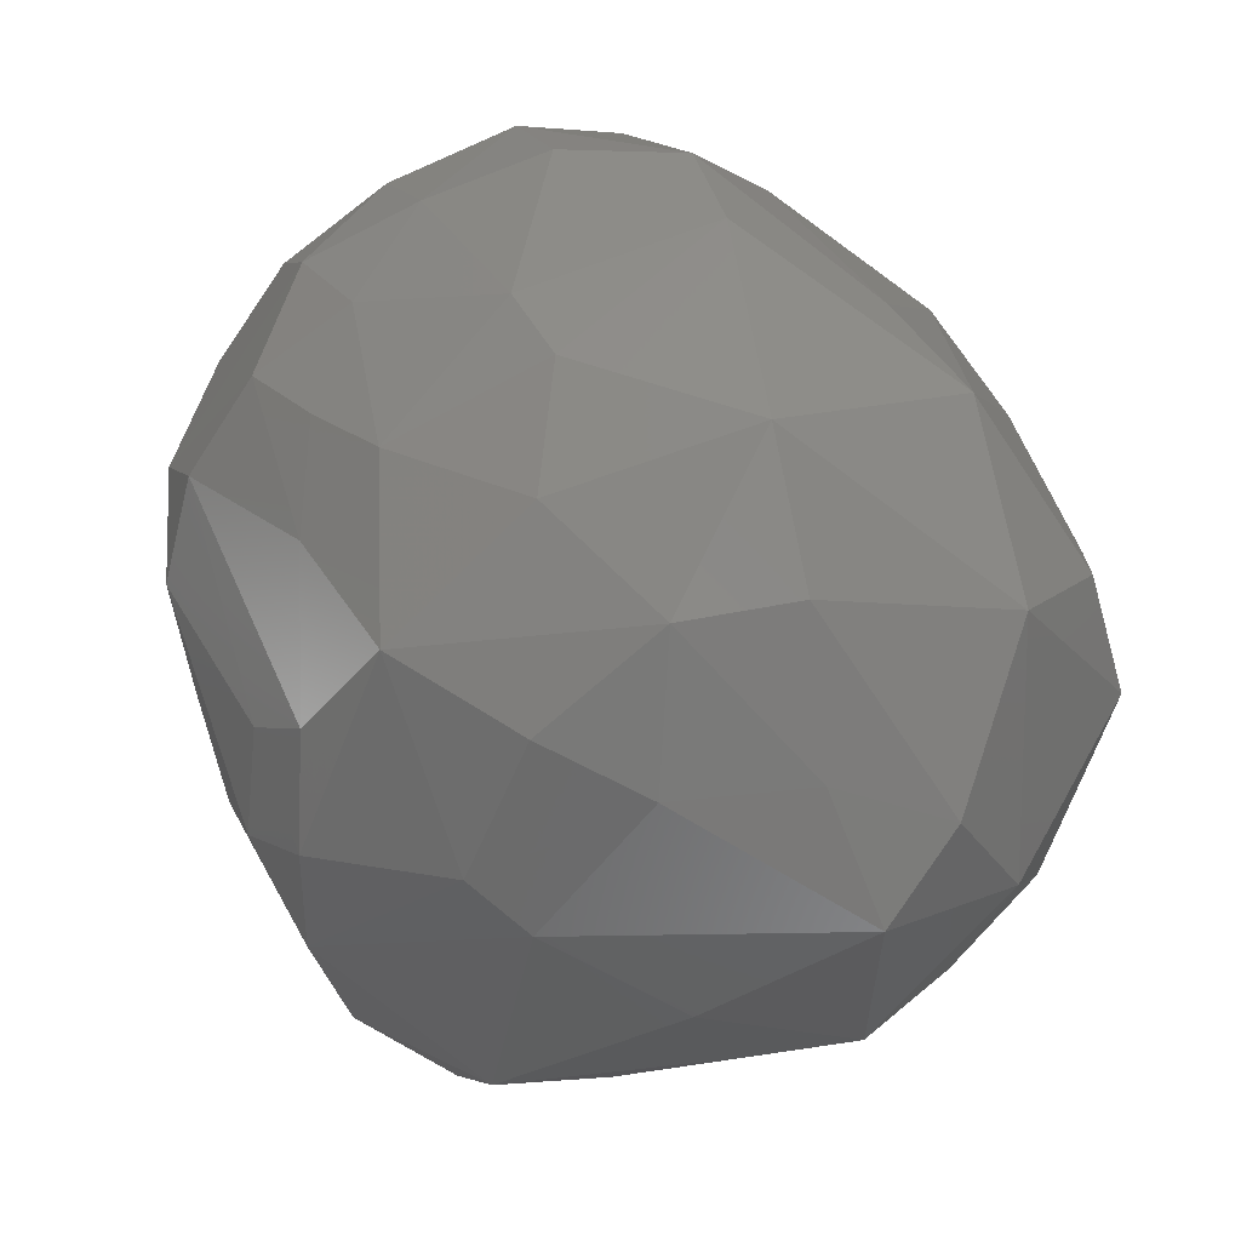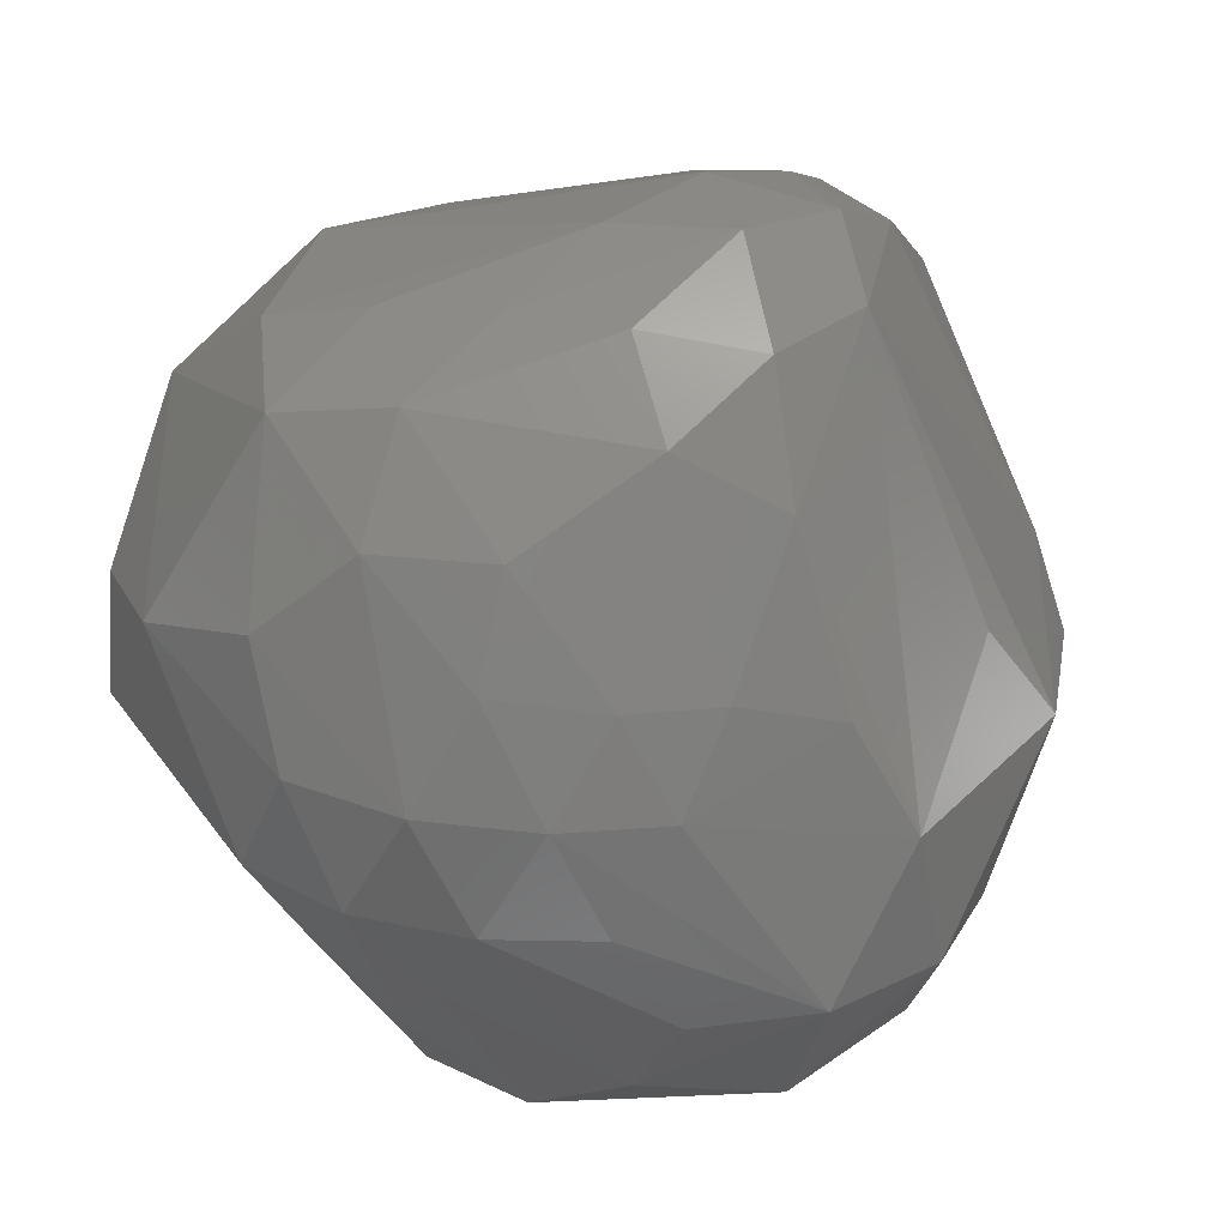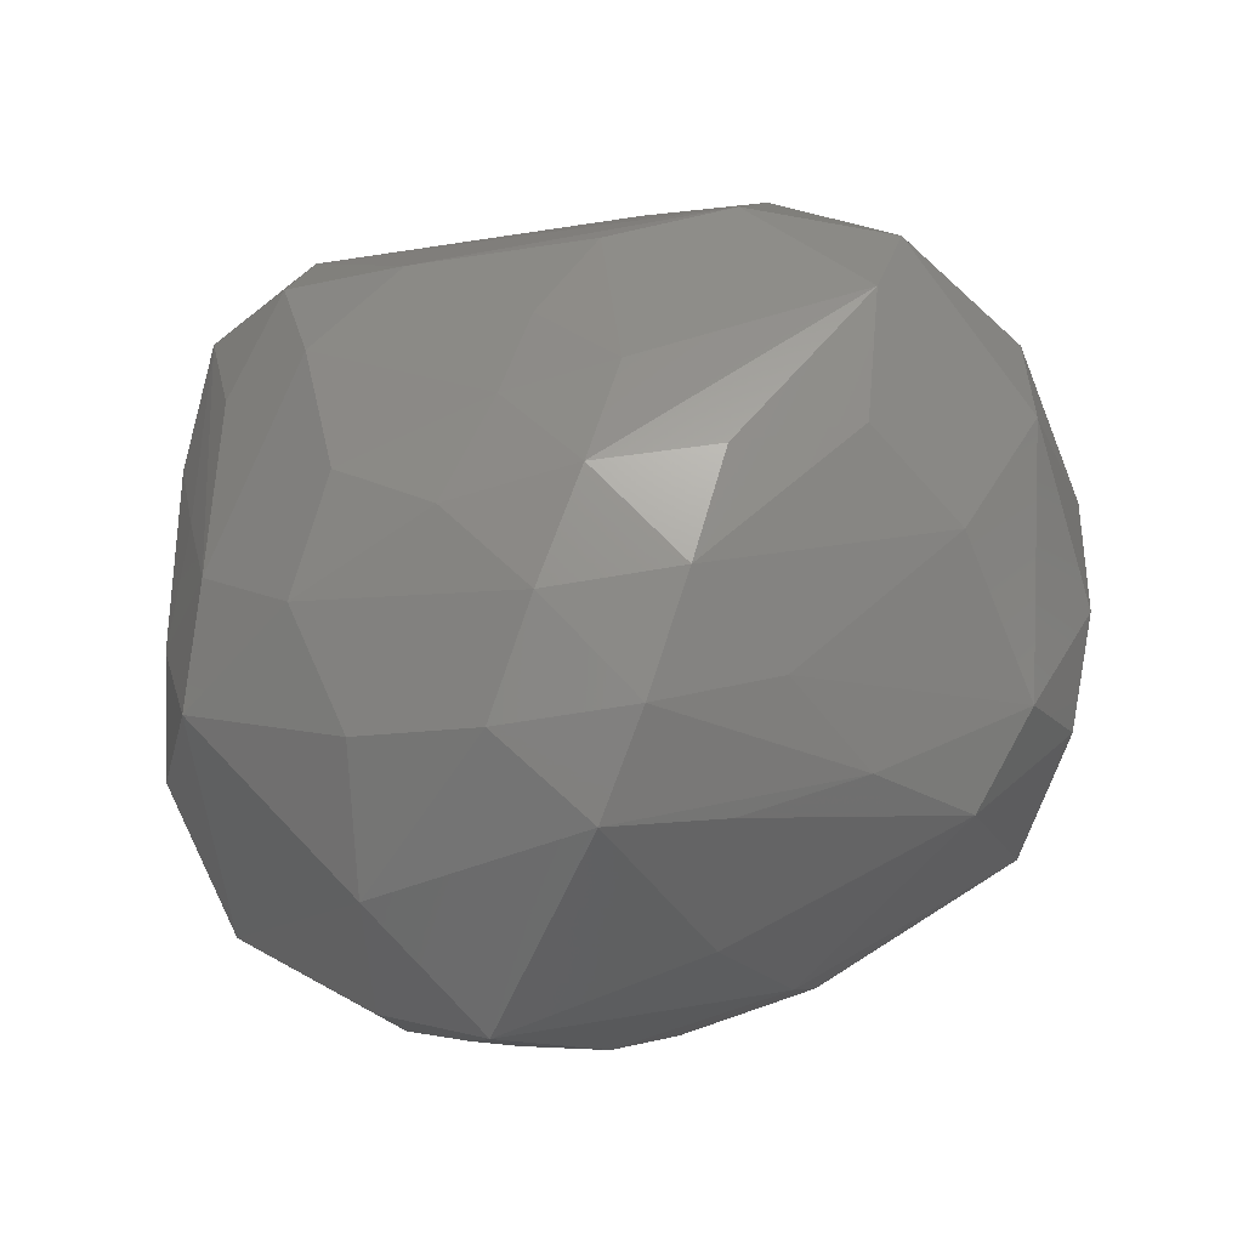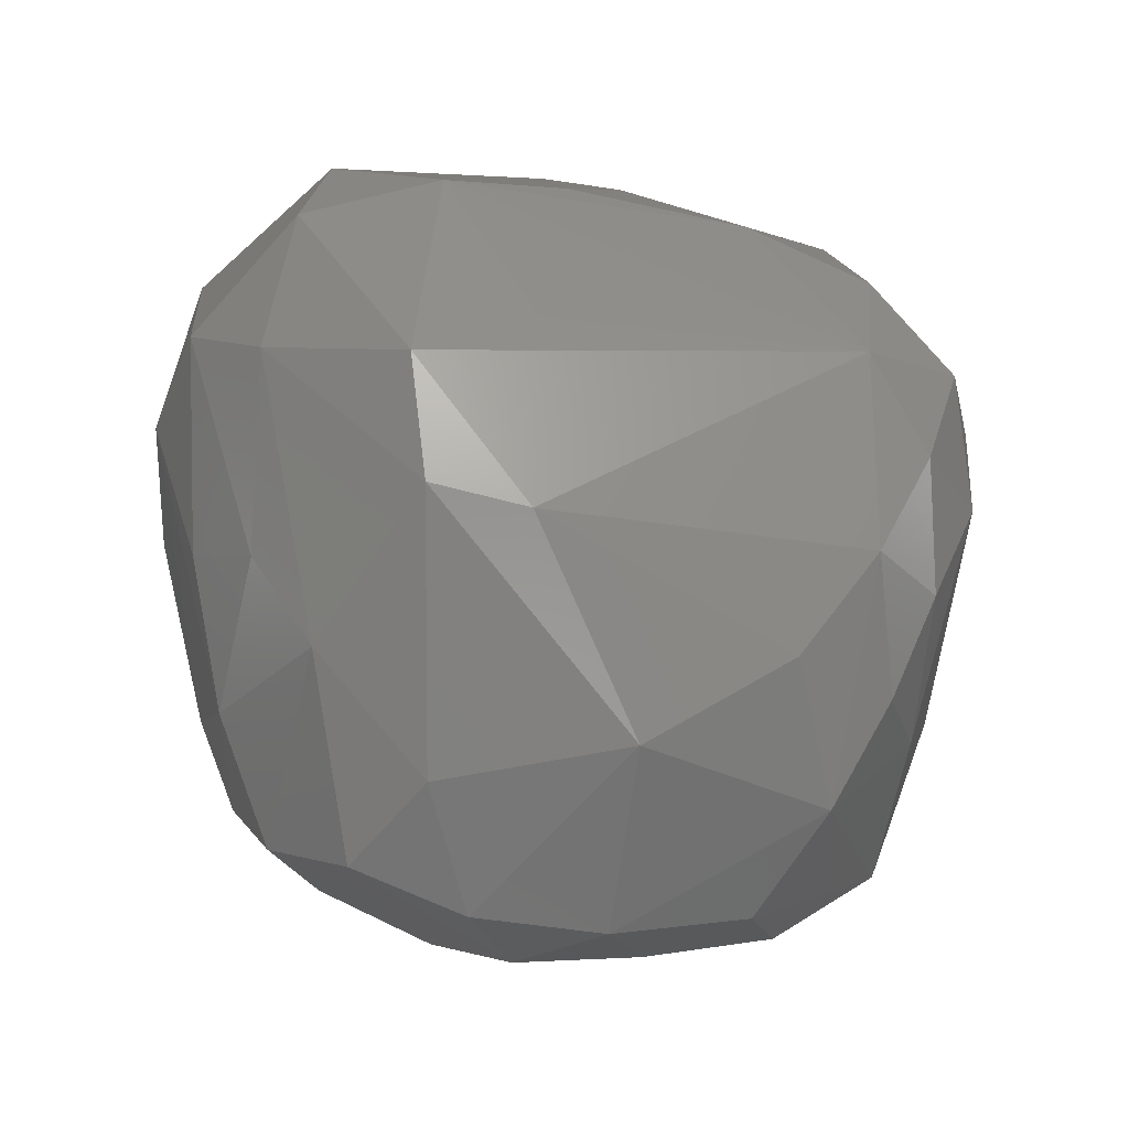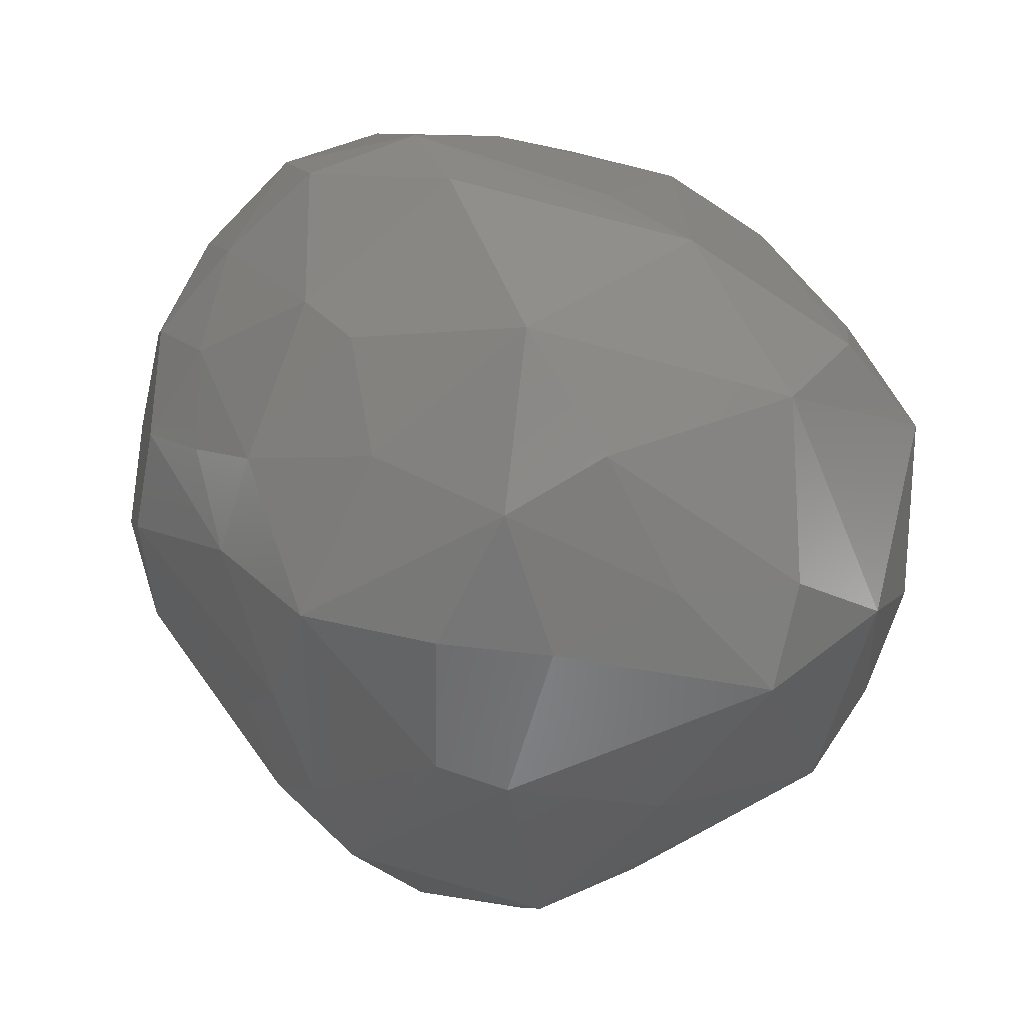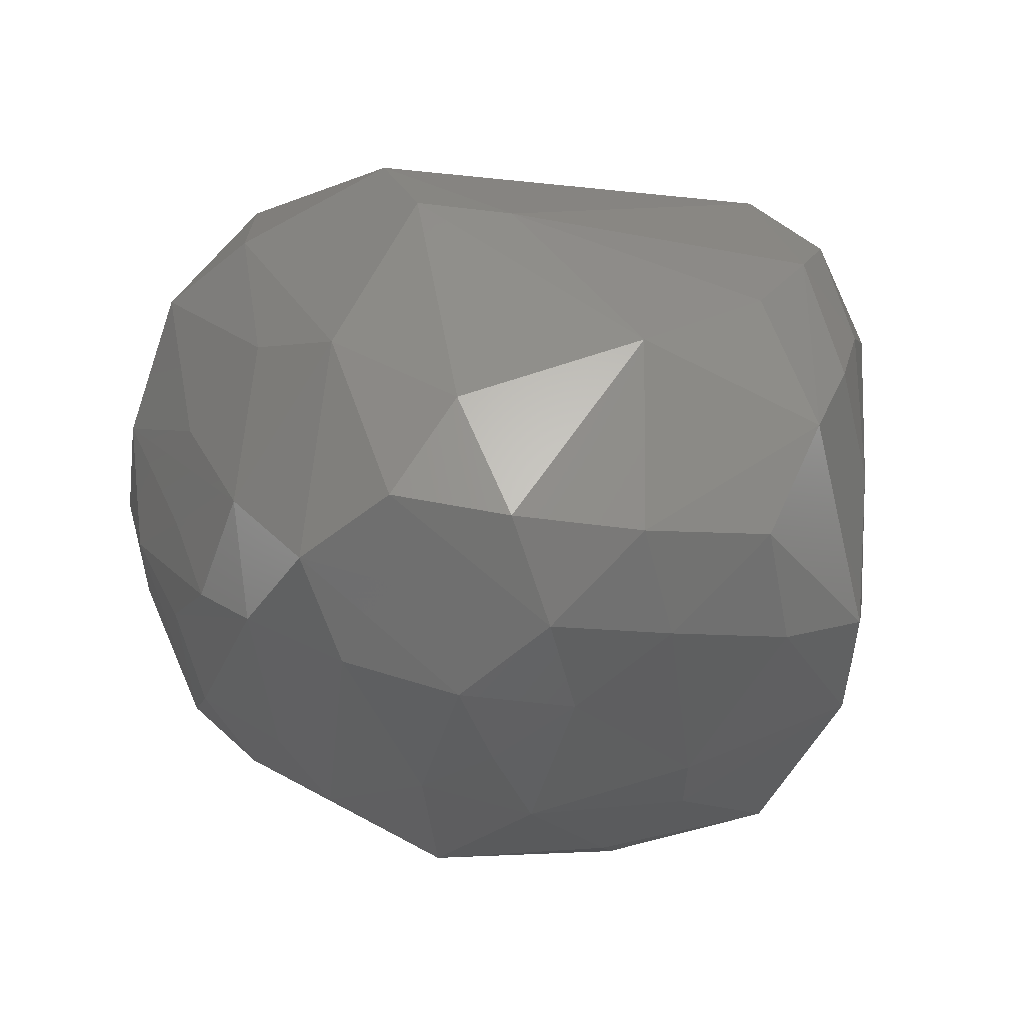
<metadata>
{"format":"stl","ext":"stl","renderer":"f3d","projection":"perspective","resolution":1024,"background":"white","views":[{"elev":-72.7,"azim":164.6,"up":"+Z"},{"elev":-12.8,"azim":-65.4,"up":"+Y"},{"elev":-6.6,"azim":-46.3,"up":"+Z"},{"elev":62.0,"azim":130.2,"up":"+Z"},{"elev":-71.7,"azim":-173.9,"up":"+Z"},{"elev":17.6,"azim":118.9,"up":"+Z"}]}
</metadata>
<code>
# stl→obj: 106 verts, 208 faces
v 0.1295 0.5041 0.2159
v 0.249 0.4956 0.1104
v 0.06209 0.5412 -0.05144
v -0.03905 0.5016 0.1061
v 0.4378 0.3023 0.0208
v 0.532 0.01774 0.08672
v 0.4557 0.1888 -0.08035
v -0.544 0.1109 -0.1404
v -0.369 0.2324 -0.3638
v -0.4572 -0.06517 -0.332
v -0.1392 -0.2902 0.3929
v -0.3165 -0.2913 0.2067
v -0.1203 -0.4591 0.2853
v -0.06097 0.3614 -0.4013
v -0.1394 0.2131 -0.466
v -0.2713 0.4075 -0.237
v 0.2053 0.5028 -0.03184
v 0.4069 0.1611 0.2718
v 0.4649 0.2659 0.1585
v 0.2443 0.3238 0.3251
v -0.008073 0.4804 0.2459
v -0.09303 0.3856 0.3591
v -0.3437 0.0005012 0.3423
v -0.2701 0.2312 0.3945
v 0.3701 0.3007 -0.1036
v 0.4985 0.05273 -0.04832
v -0.1746 0.454 -0.1317
v -0.2727 0.4005 0.2187
v -0.5347 -0.04117 -0.0362
v -0.4931 -0.05698 0.1005
v -0.5269 0.1038 0.001588
v -0.4718 0.2329 -0.06212
v 0.05844 -0.5242 0.1666
v -0.06268 -0.5216 0.03838
v 0.007612 -0.4763 -0.2429
v 0.2427 -0.3541 -0.2784
v 0.1714 -0.4813 -0.1501
v 0.2861 -0.405 -0.03569
v 0.02395 -0.2197 -0.419
v -0.3668 -0.3073 -0.2626
v -0.3605 -0.3642 -0.1453
v -0.4529 -0.2401 -0.167
v -0.3103 -0.1001 -0.468
v -0.1639 -0.2791 -0.3804
v -0.3543 0.02317 -0.4437
v -0.4581 0.2455 -0.1999
v -0.386 0.3176 0.1527
v -0.3622 0.2966 0.297
v -0.01359 0.1592 -0.4839
v 0.08545 0.003482 -0.4713
v 0.2494 0.03538 -0.4136
v 0.09322 -0.1292 0.4689
v -0.006276 -0.4006 0.3667
v 0.1593 -0.4308 0.2698
v -0.3264 -0.393 -0.01089
v 0.2124 0.3789 -0.2261
v 0.01853 0.5057 -0.1867
v 0.1387 0.2236 -0.4017
v 0.3284 0.4071 -0.004335
v 0.3729 0.3911 0.1339
v 0.05877 0.3925 0.3427
v 0.1438 0.08921 0.4374
v 0.5112 0.1304 0.1758
v 0.379 -0.03012 0.3097
v 0.1535 -0.3109 0.3623
v 0.4498 -0.1321 0.1115
v -0.1367 0.4426 0.2586
v -0.04456 -0.06214 0.4401
v -0.2275 0.354 0.3518
v -0.3787 0.1563 0.3349
v 0.3025 0.2041 -0.2923
v 0.3575 0.07706 -0.259
v 0.3072 -0.09514 -0.3351
v -0.4335 -0.2861 -0.03554
v -0.5119 -0.105 -0.1727
v 0.2176 -0.4611 0.1018
v 0.03908 -0.5285 -0.1324
v 0.3664 -0.2911 -0.09028
v 0.3348 -0.2716 -0.2161
v 0.4352 -0.1974 -0.02587
v -0.05251 -0.0215 -0.4848
v 0.108 -0.179 -0.4179
v -0.1216 -0.4491 -0.2057
v -0.241 -0.3703 -0.2514
v -0.2089 0.03507 -0.4738
v -0.4586 0.2098 0.07477
v -0.3927 -0.1922 0.1737
v -0.3313 -0.1802 0.2672
v -0.4618 -0.1783 0.05573
v -0.4342 0.05423 0.2458
v -0.2409 -0.1881 0.3592
v -0.3801 -0.3013 0.09361
v -0.1542 -0.4739 0.14
v 0.155 0.346 -0.3013
v 0.1994 -0.01499 0.4505
v 0.3284 -0.1734 0.2742
v 0.4966 -0.08449 -0.01911
v -0.4354 0.183 0.2076
v 0.3807 0.1929 -0.1881
v 0.2755 -0.2374 -0.3203
v 0.3316 -0.2811 0.1511
v 0.1864 -0.4967 -0.02153
v 0.3608 -0.2867 0.0333
v -0.227 -0.4298 -0.1134
v -0.2756 -0.3958 0.1136
v 0.3561 -0.1405 -0.2426
f 1 2 3
f 1 3 4
f 5 6 7
f 8 9 10
f 11 12 13
f 14 15 9
f 9 16 14
f 17 3 2
f 18 19 20
f 4 21 1
f 22 1 21
f 23 11 24
f 7 25 5
f 26 7 6
f 4 27 28
f 27 16 28
f 3 27 4
f 27 3 16
f 29 30 31
f 8 29 31
f 32 8 31
f 33 13 34
f 35 36 37
f 36 38 37
f 36 35 39
f 40 41 42
f 42 10 40
f 43 40 10
f 44 40 43
f 39 44 43
f 35 44 39
f 9 15 45
f 10 9 45
f 45 43 10
f 16 9 46
f 8 46 9
f 46 8 32
f 16 46 47
f 46 32 47
f 28 16 47
f 48 28 47
f 14 49 15
f 50 49 51
f 52 11 53
f 53 11 13
f 53 33 54
f 33 53 13
f 55 41 34
f 56 57 17
f 3 17 57
f 57 16 3
f 14 16 57
f 58 49 14
f 51 49 58
f 59 17 2
f 5 25 59
f 59 25 56
f 17 59 56
f 20 60 1
f 2 1 60
f 19 60 20
f 60 19 5
f 60 5 59
f 2 60 59
f 61 1 22
f 20 1 61
f 61 22 62
f 24 62 22
f 62 24 52
f 20 61 62
f 5 19 63
f 5 63 6
f 19 18 63
f 18 64 63
f 64 6 63
f 65 52 53
f 54 65 53
f 6 64 66
f 67 4 28
f 21 4 67
f 21 67 22
f 11 68 24
f 68 52 24
f 68 11 52
f 69 48 24
f 22 69 24
f 67 69 22
f 69 28 48
f 28 69 67
f 24 48 70
f 70 23 24
f 25 71 56
f 58 71 51
f 7 26 72
f 71 72 51
f 26 73 72
f 51 72 73
f 74 42 41
f 41 55 74
f 75 29 8
f 8 10 75
f 10 42 75
f 75 74 29
f 42 74 75
f 76 54 33
f 37 77 35
f 34 77 33
f 78 36 79
f 38 36 78
f 78 80 38
f 43 81 39
f 49 50 81
f 50 51 82
f 39 82 36
f 82 81 50
f 81 82 39
f 41 40 83
f 83 35 77
f 44 35 84
f 40 44 84
f 84 35 83
f 84 83 40
f 45 15 85
f 85 43 45
f 49 85 15
f 81 85 49
f 85 81 43
f 48 47 86
f 31 48 86
f 32 86 47
f 31 86 32
f 87 12 88
f 87 30 89
f 29 89 30
f 89 29 74
f 90 88 23
f 87 90 30
f 87 88 90
f 70 90 23
f 31 30 90
f 12 91 88
f 91 12 11
f 23 88 91
f 91 11 23
f 12 92 13
f 92 74 55
f 74 92 89
f 89 92 87
f 92 12 87
f 34 93 55
f 93 34 13
f 56 94 57
f 57 94 14
f 14 94 58
f 94 56 71
f 94 71 58
f 20 95 18
f 62 95 20
f 95 64 18
f 52 95 62
f 95 52 65
f 64 95 65
f 65 96 64
f 96 65 54
f 66 64 96
f 97 6 66
f 80 97 66
f 6 97 26
f 80 78 97
f 79 97 78
f 31 98 48
f 98 70 48
f 98 31 90
f 90 70 98
f 99 71 25
f 25 7 99
f 71 99 72
f 99 7 72
f 79 36 100
f 100 36 82
f 73 100 51
f 82 51 100
f 101 76 66
f 101 54 76
f 96 101 66
f 54 101 96
f 38 76 102
f 37 38 102
f 102 76 33
f 77 37 102
f 102 33 77
f 66 103 80
f 76 103 66
f 103 38 80
f 103 76 38
f 104 41 83
f 104 34 41
f 83 77 104
f 77 34 104
f 55 105 92
f 105 13 92
f 105 55 93
f 93 13 105
f 97 106 26
f 73 26 106
f 106 97 79
f 106 100 73
f 100 106 79

</code>
